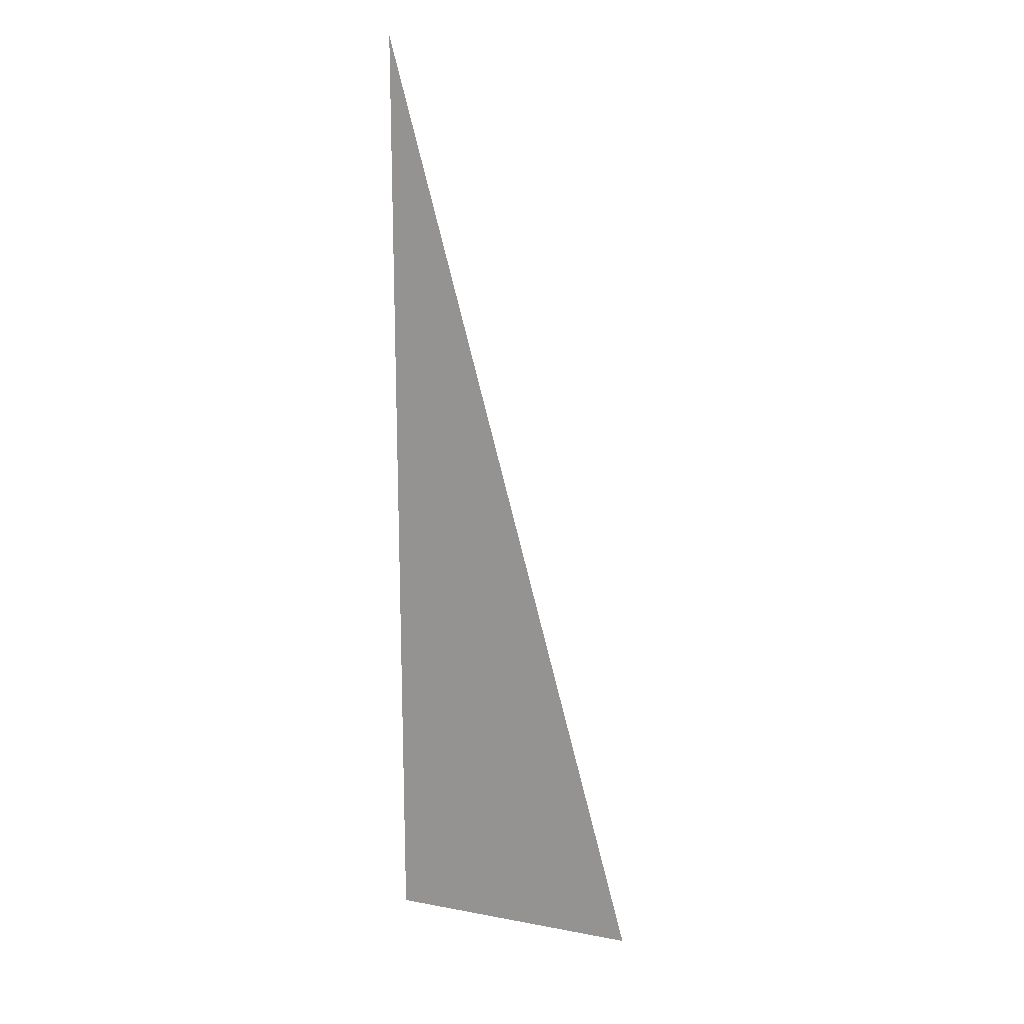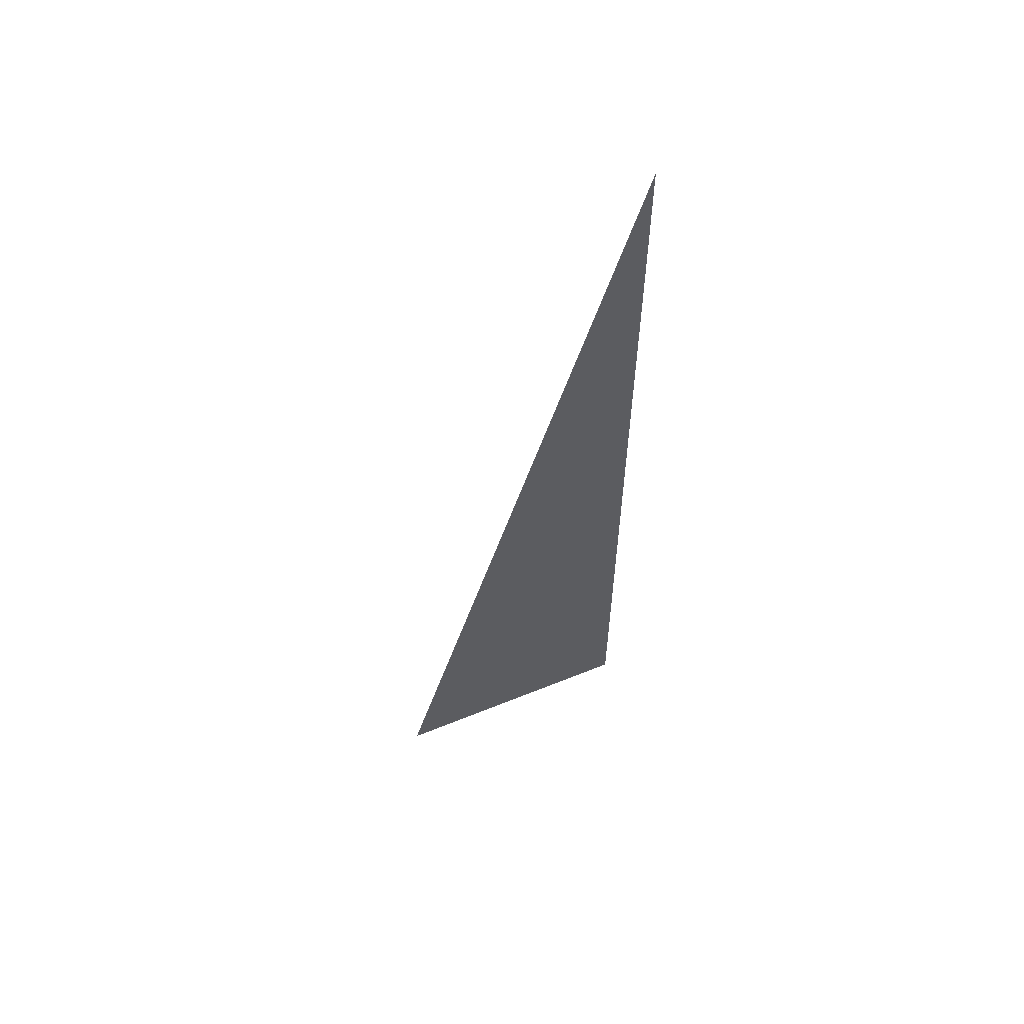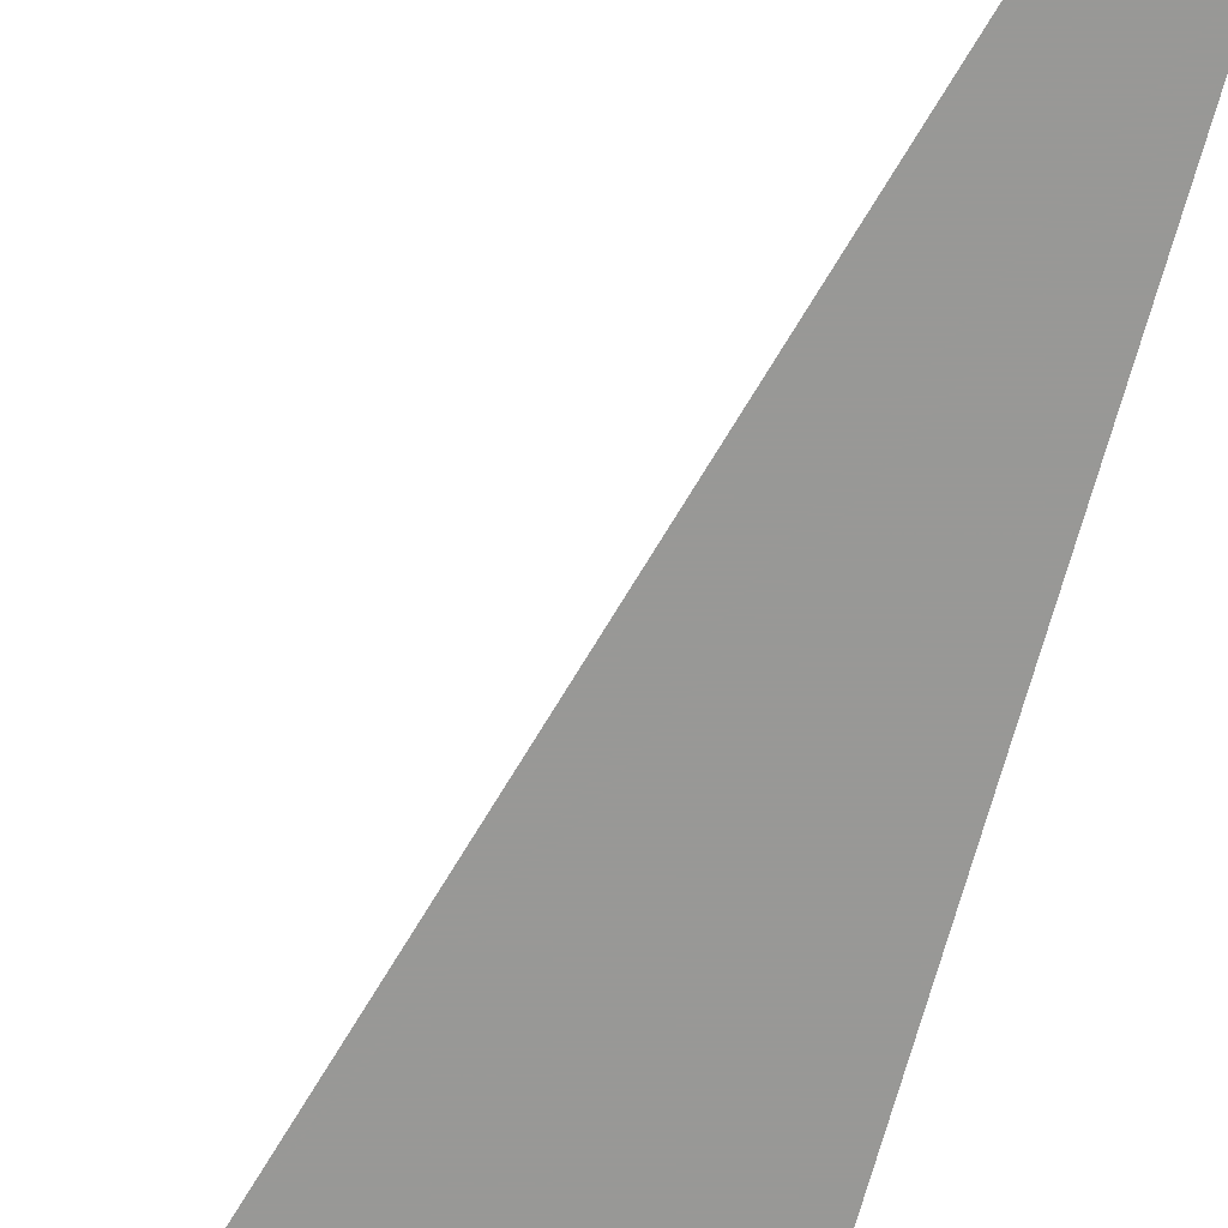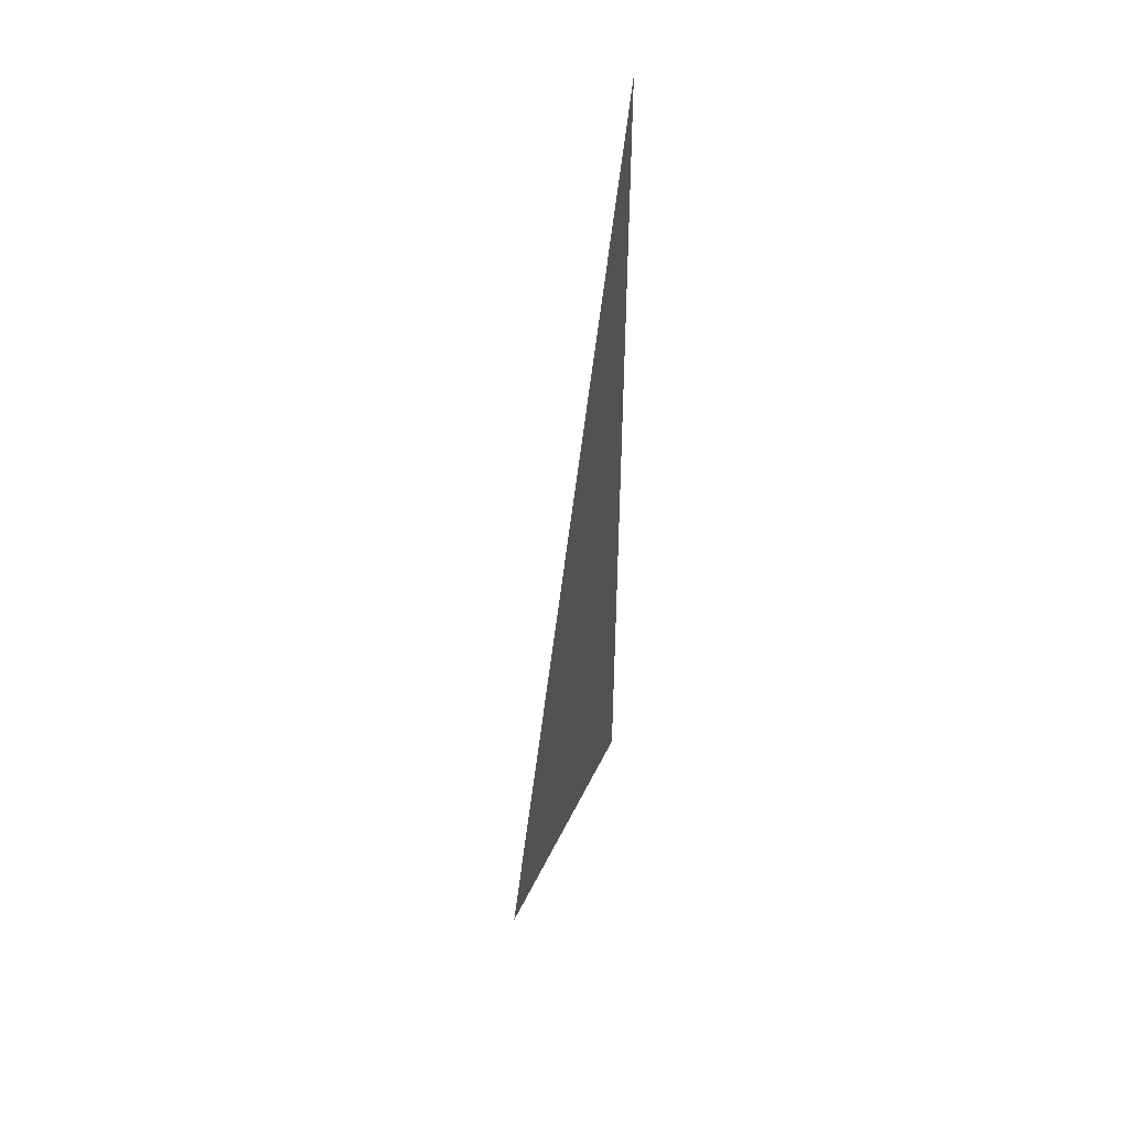
<metadata>
{"format":"obj","ext":"obj","renderer":"f3d","projection":"perspective","resolution":1024,"background":"white","views":[{"elev":17.5,"azim":20.3,"up":"+Y"},{"elev":60.2,"azim":157.5,"up":"+Y"},{"elev":-68.5,"azim":164.6,"up":"+Z"},{"elev":51.6,"azim":115.3,"up":"+Y"}]}
</metadata>
<code>
v 4691 -76.8 -2739
v 4666 18.2 -2739
v 4666 -76.8 -2739
v 4691 -76.8 -2739
v 4666 -76.8 -2739
v 4691 -76.8 -2739
f 1 2 3
f 4 5 6

</code>
